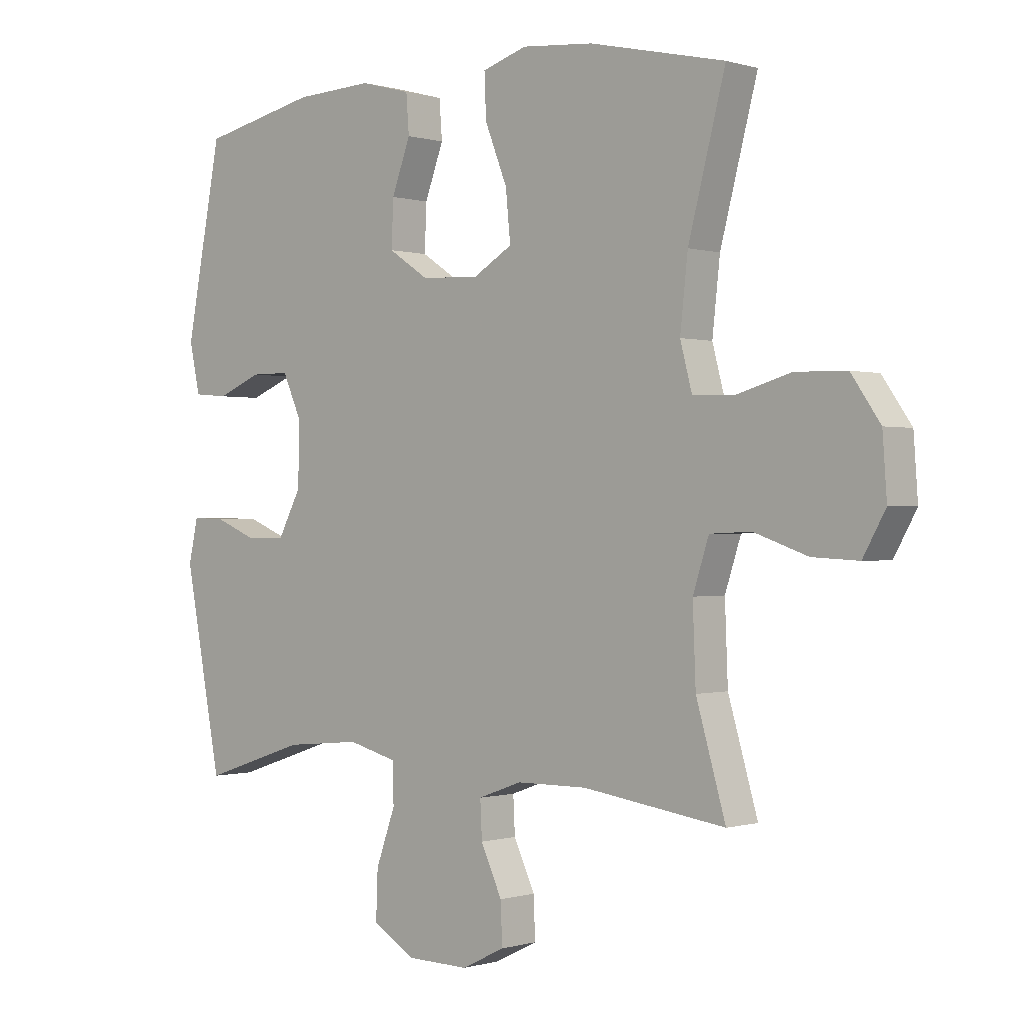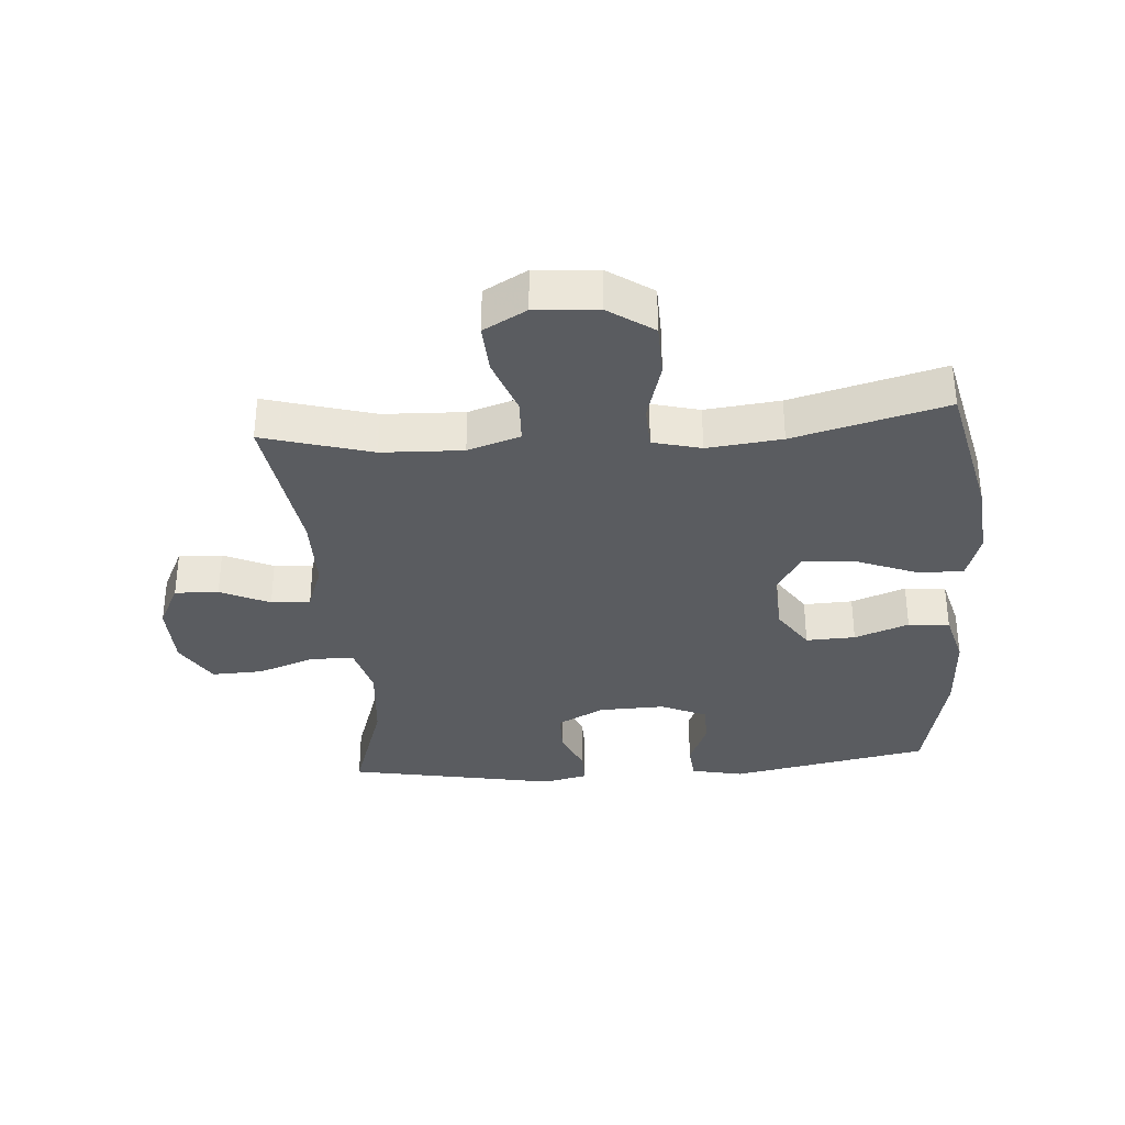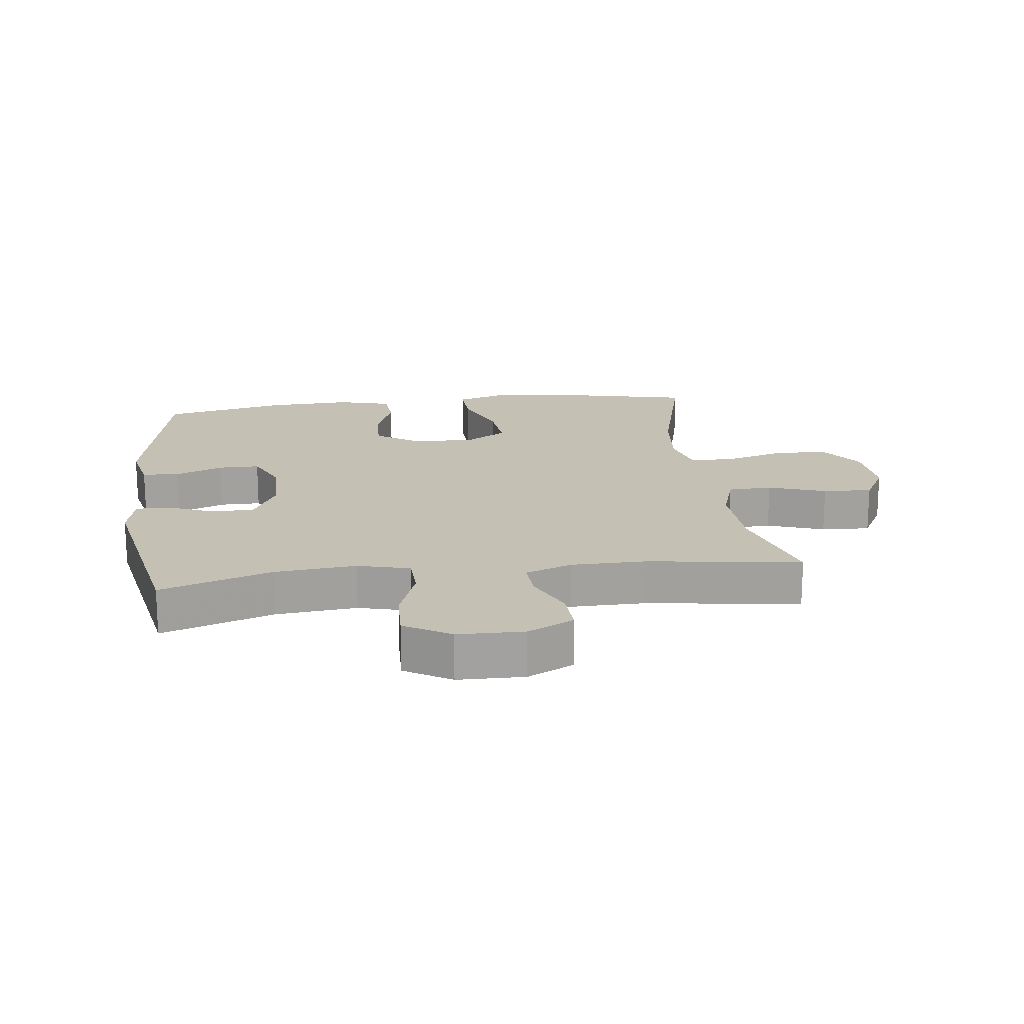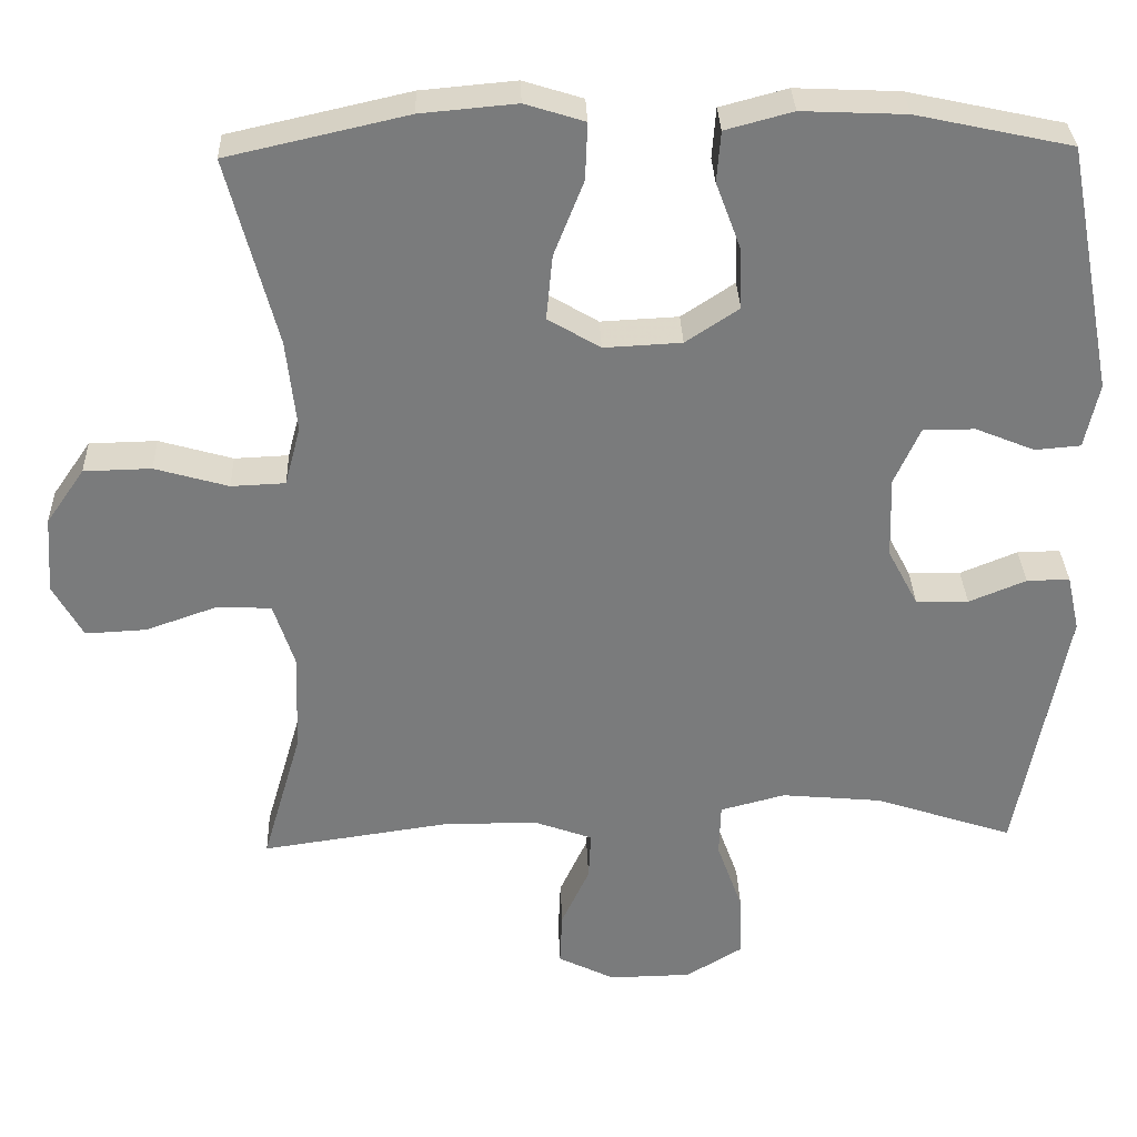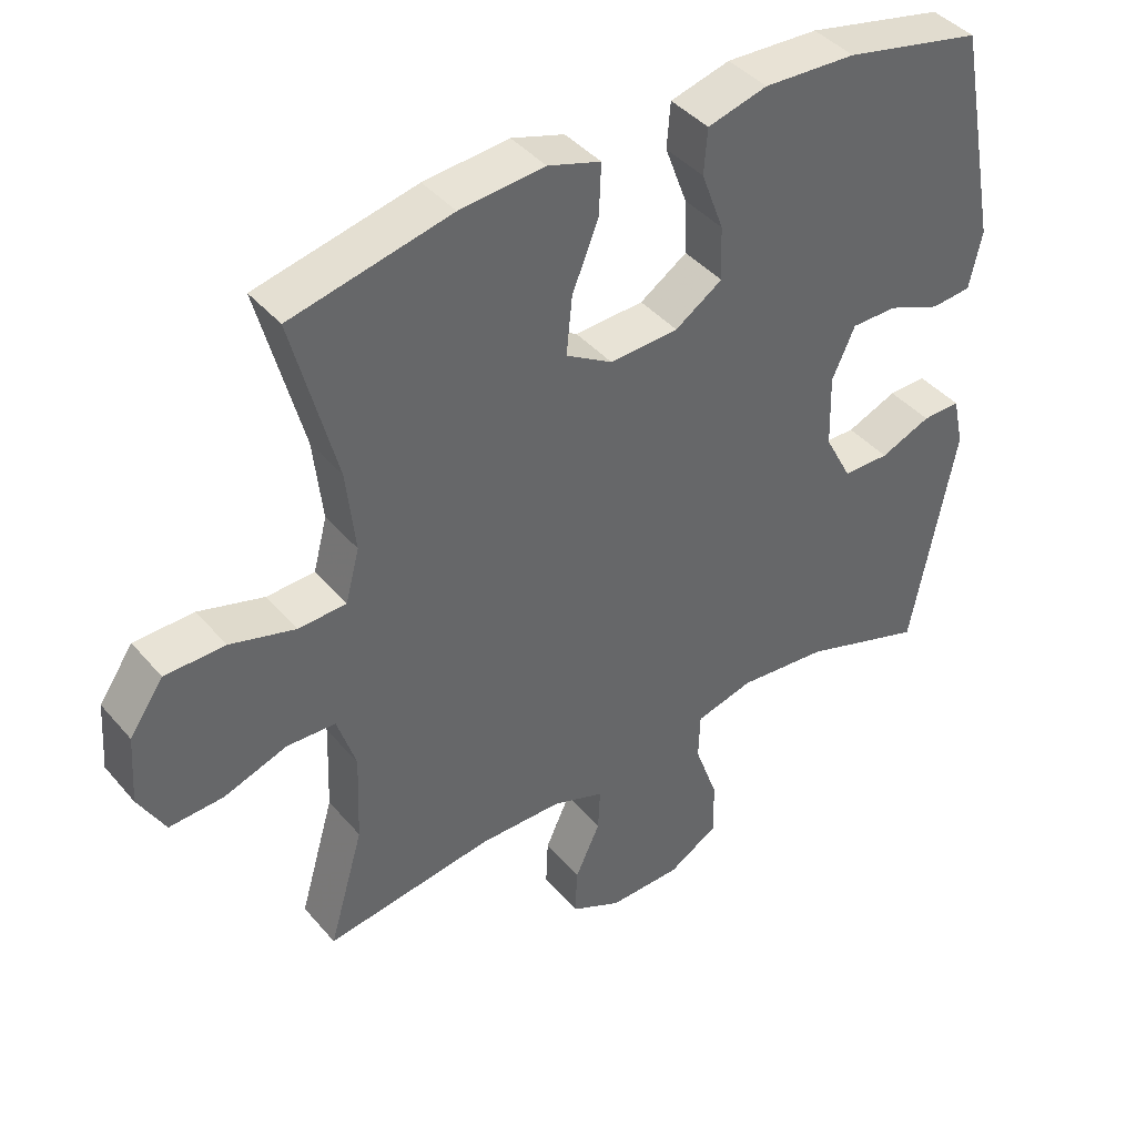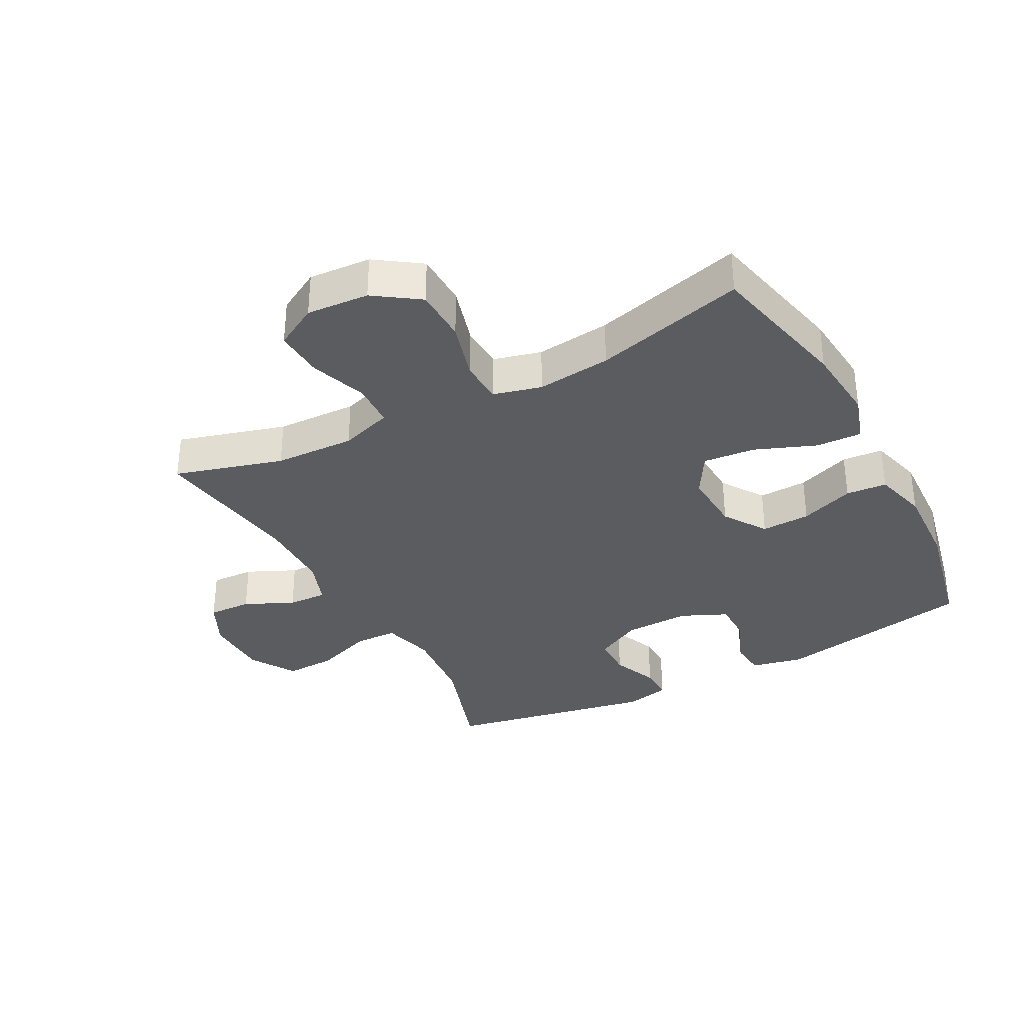
<metadata>
{"format":"obj","ext":"obj","renderer":"f3d","projection":"perspective","resolution":1024,"background":"white","views":[{"elev":-0.2,"azim":-138.0,"up":"+Z"},{"elev":-33.9,"azim":-85.6,"up":"+Y"},{"elev":18.2,"azim":172.8,"up":"+Y"},{"elev":31.8,"azim":-2.0,"up":"+Z"},{"elev":41.5,"azim":-36.5,"up":"+Z"},{"elev":-34.1,"azim":-61.9,"up":"+Y"}]}
</metadata>
<code>
v -0.5 0.07 0.5
v -0.27 0.07 0.552
v -0.148 0.07 0.563
v -0.072 0.07 0.539
v -0.075 0.07 0.466
v -0.113 0.07 0.37
v -0.121 0.07 0.287
v -0.054 0.07 0.247
v 0.045 0.07 0.252
v 0.113 0.07 0.297
v 0.11 0.07 0.375
v 0.078 0.07 0.461
v 0.083 0.07 0.526
v 0.169 0.07 0.549
v 0.302 0.07 0.543
v 0.5 0.07 0.5
v 0.561 0.07 0.183
v 0.543 0.07 0.1
v 0.485 0.07 0.095
v 0.409 0.07 0.126
v 0.343 0.07 0.126
v 0.31 0.07 0.053
v 0.313 0.07 -0.052
v 0.352 0.07 -0.126
v 0.419 0.07 -0.127
v 0.492 0.07 -0.097
v 0.547 0.07 -0.096
v 0.563 0.07 -0.168
v 0.5 0.07 -0.5
v 0.323 0.07 -0.441
v 0.194 0.07 -0.429
v 0.111 0.07 -0.451
v 0.109 0.07 -0.519
v 0.142 0.07 -0.611
v 0.145 0.07 -0.692
v 0.072 0.07 -0.736
v -0.033 0.07 -0.738
v -0.106 0.07 -0.702
v -0.103 0.07 -0.633
v -0.067 0.07 -0.555
v -0.064 0.07 -0.493
v -0.138 0.07 -0.466
v -0.258 0.07 -0.465
v -0.5 0.07 -0.5
v -0.45 0.07 -0.328
v -0.445 0.07 -0.2
v -0.472 0.07 -0.117
v -0.542 0.07 -0.114
v -0.633 0.07 -0.146
v -0.711 0.07 -0.15
v -0.749 0.07 -0.082
v -0.742 0.07 0.017
v -0.693 0.07 0.088
v -0.607 0.07 0.09
v -0.513 0.07 0.063
v -0.444 0.07 0.066
v -0.424 0.07 0.142
v -0.437 0.07 0.26
v -0.5 0 0.5
v -0.27 0 0.552
v -0.148 0 0.563
v -0.072 0 0.539
v -0.075 0 0.466
v -0.113 0 0.37
v -0.121 0 0.287
v -0.054 0 0.247
v 0.045 0 0.252
v 0.113 0 0.297
v 0.11 0 0.375
v 0.078 0 0.461
v 0.083 0 0.526
v 0.169 0 0.549
v 0.302 0 0.543
v 0.5 0 0.5
v 0.561 0 0.183
v 0.543 0 0.1
v 0.485 0 0.095
v 0.409 0 0.126
v 0.343 0 0.126
v 0.31 0 0.053
v 0.313 0 -0.052
v 0.352 0 -0.126
v 0.419 0 -0.127
v 0.492 0 -0.097
v 0.547 0 -0.096
v 0.563 0 -0.168
v 0.5 0 -0.5
v 0.323 0 -0.441
v 0.194 0 -0.429
v 0.111 0 -0.451
v 0.109 0 -0.519
v 0.142 0 -0.611
v 0.145 0 -0.692
v 0.072 0 -0.736
v -0.033 0 -0.738
v -0.106 0 -0.702
v -0.103 0 -0.633
v -0.067 0 -0.555
v -0.064 0 -0.493
v -0.138 0 -0.466
v -0.258 0 -0.465
v -0.5 0 -0.5
v -0.45 0 -0.328
v -0.445 0 -0.2
v -0.472 0 -0.117
v -0.542 0 -0.114
v -0.633 0 -0.146
v -0.711 0 -0.15
v -0.749 0 -0.082
v -0.742 0 0.017
v -0.693 0 0.088
v -0.607 0 0.09
v -0.513 0 0.063
v -0.444 0 0.066
v -0.424 0 0.142
v -0.437 0 0.26
f 53 54 55
f 52 53 55
f 51 52 55
f 50 51 55
f 49 50 55
f 48 49 55
f 47 48 55 56
f 46 47 56 57
f 43 44 45
f 45 46 57
f 43 45 57
f 42 43 57
f 38 39 40
f 37 38 40
f 36 37 40
f 35 36 40
f 34 35 40
f 33 34 40
f 32 33 40 41
f 42 57 58
f 41 42 58
f 32 41 58
f 31 32 58
f 28 29 30
f 27 28 30
f 26 27 30
f 25 26 30
f 18 19 20
f 17 18 20
f 16 17 20
f 15 16 20
f 14 15 20
f 13 14 20
f 12 13 20
f 11 12 20
f 10 11 20 21
f 9 10 21 22
f 4 5 6
f 3 4 6
f 2 3 6
f 1 2 6
f 58 1 6
f 58 6 7
f 31 58 7 8
f 24 25 30 31
f 31 8 9
f 24 31 9
f 23 24 9
f 9 22 23
f 113 112 111
f 113 111 110
f 113 110 109
f 113 109 108
f 113 108 107
f 113 107 106
f 114 113 106 105
f 115 114 105 104
f 103 102 101
f 115 104 103
f 115 103 101
f 115 101 100
f 98 97 96
f 98 96 95
f 98 95 94
f 98 94 93
f 98 93 92
f 98 92 91
f 99 98 91 90
f 116 115 100
f 116 100 99
f 116 99 90
f 116 90 89
f 88 87 86
f 88 86 85
f 88 85 84
f 88 84 83
f 78 77 76
f 78 76 75
f 78 75 74
f 78 74 73
f 78 73 72
f 78 72 71
f 78 71 70
f 78 70 69
f 79 78 69 68
f 80 79 68 67
f 64 63 62
f 64 62 61
f 64 61 60
f 64 60 59
f 64 59 116
f 65 64 116
f 66 65 116 89
f 89 88 83 82
f 67 66 89
f 67 89 82
f 67 82 81
f 81 80 67
f 1 59 60 2
f 2 60 61 3
f 3 61 62 4
f 4 62 63 5
f 5 63 64 6
f 6 64 65 7
f 7 65 66 8
f 8 66 67 9
f 9 67 68 10
f 10 68 69 11
f 11 69 70 12
f 12 70 71 13
f 13 71 72 14
f 14 72 73 15
f 15 73 74 16
f 16 74 75 17
f 17 75 76 18
f 18 76 77 19
f 19 77 78 20
f 20 78 79 21
f 21 79 80 22
f 22 80 81 23
f 23 81 82 24
f 24 82 83 25
f 25 83 84 26
f 26 84 85 27
f 27 85 86 28
f 28 86 87 29
f 29 87 88 30
f 30 88 89 31
f 31 89 90 32
f 32 90 91 33
f 33 91 92 34
f 34 92 93 35
f 35 93 94 36
f 36 94 95 37
f 37 95 96 38
f 38 96 97 39
f 39 97 98 40
f 40 98 99 41
f 41 99 100 42
f 42 100 101 43
f 43 101 102 44
f 44 102 103 45
f 45 103 104 46
f 46 104 105 47
f 47 105 106 48
f 48 106 107 49
f 49 107 108 50
f 50 108 109 51
f 51 109 110 52
f 52 110 111 53
f 53 111 112 54
f 54 112 113 55
f 55 113 114 56
f 56 114 115 57
f 57 115 116 58
f 58 116 59 1

</code>
